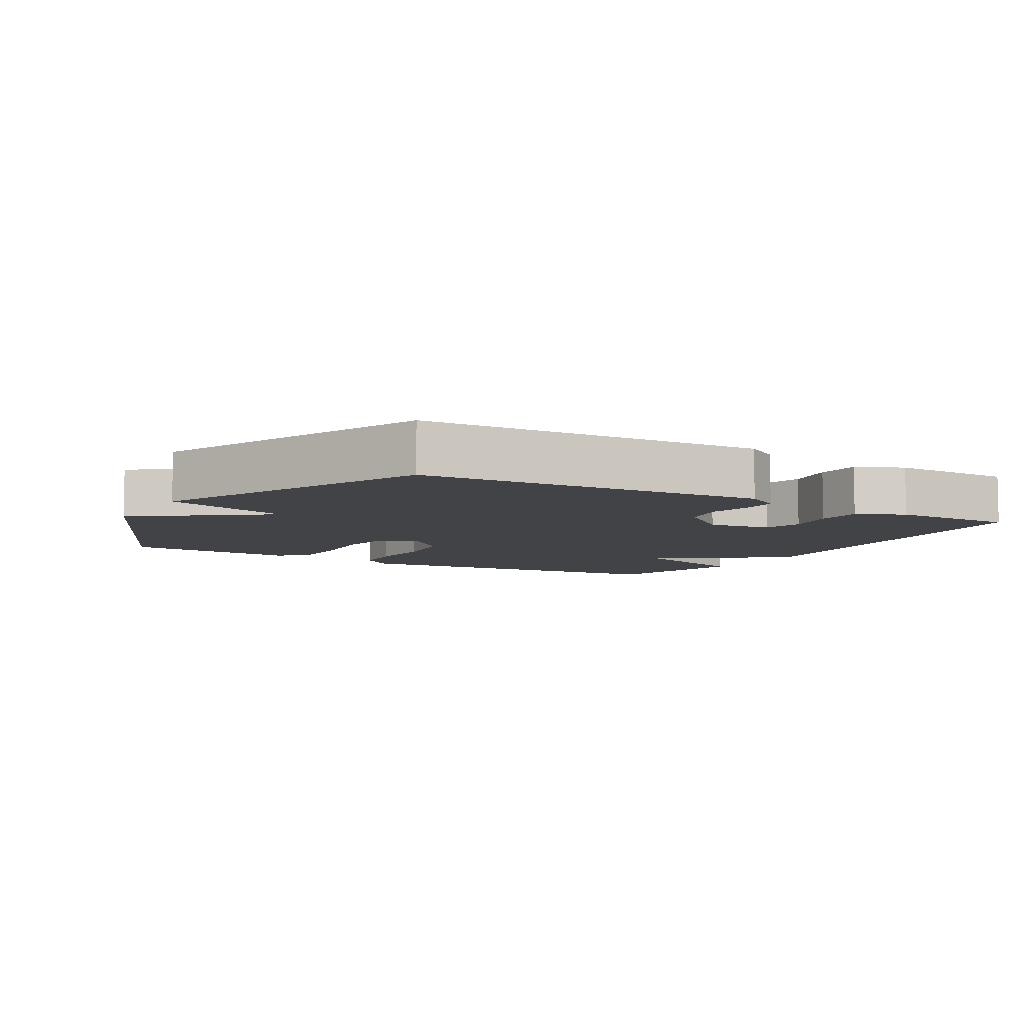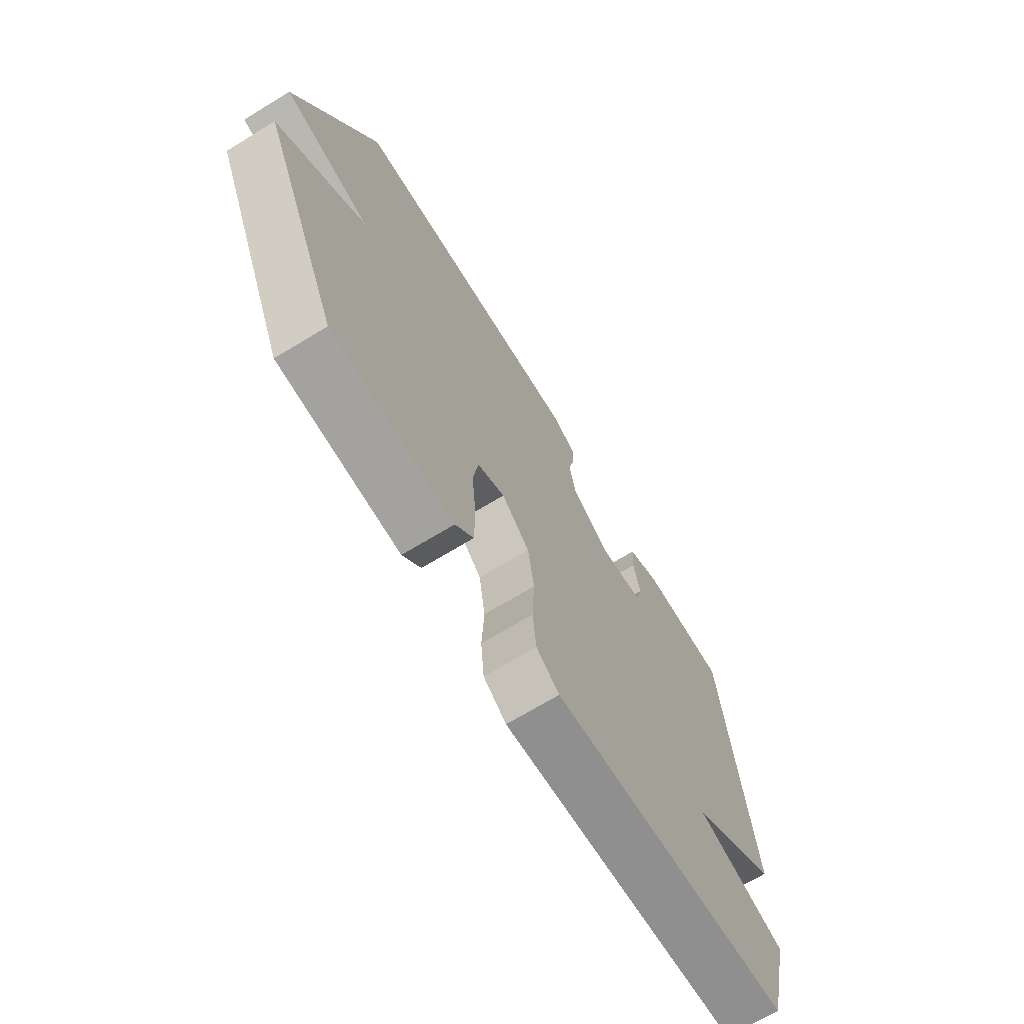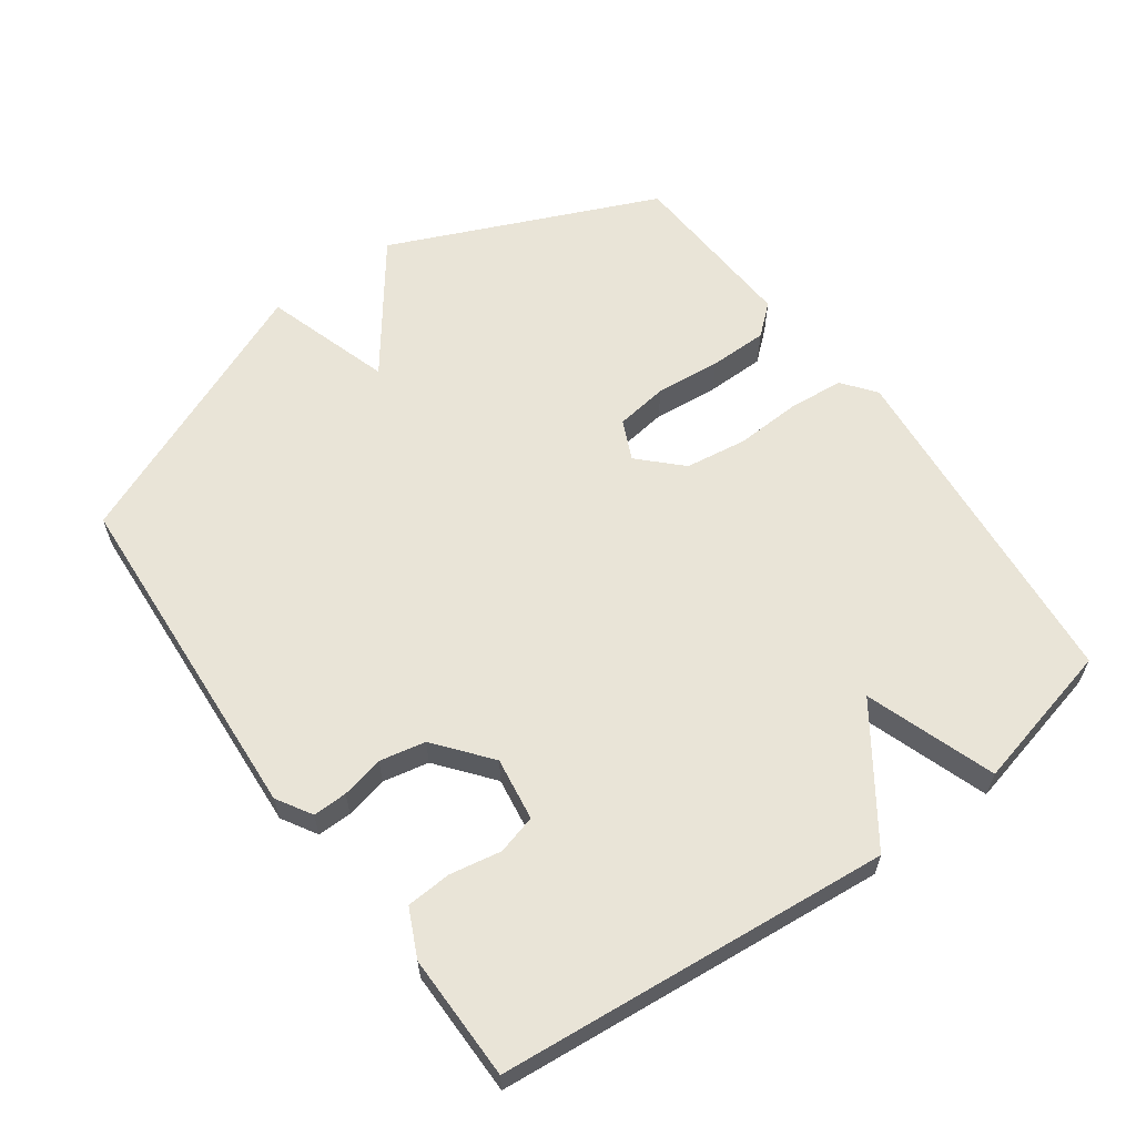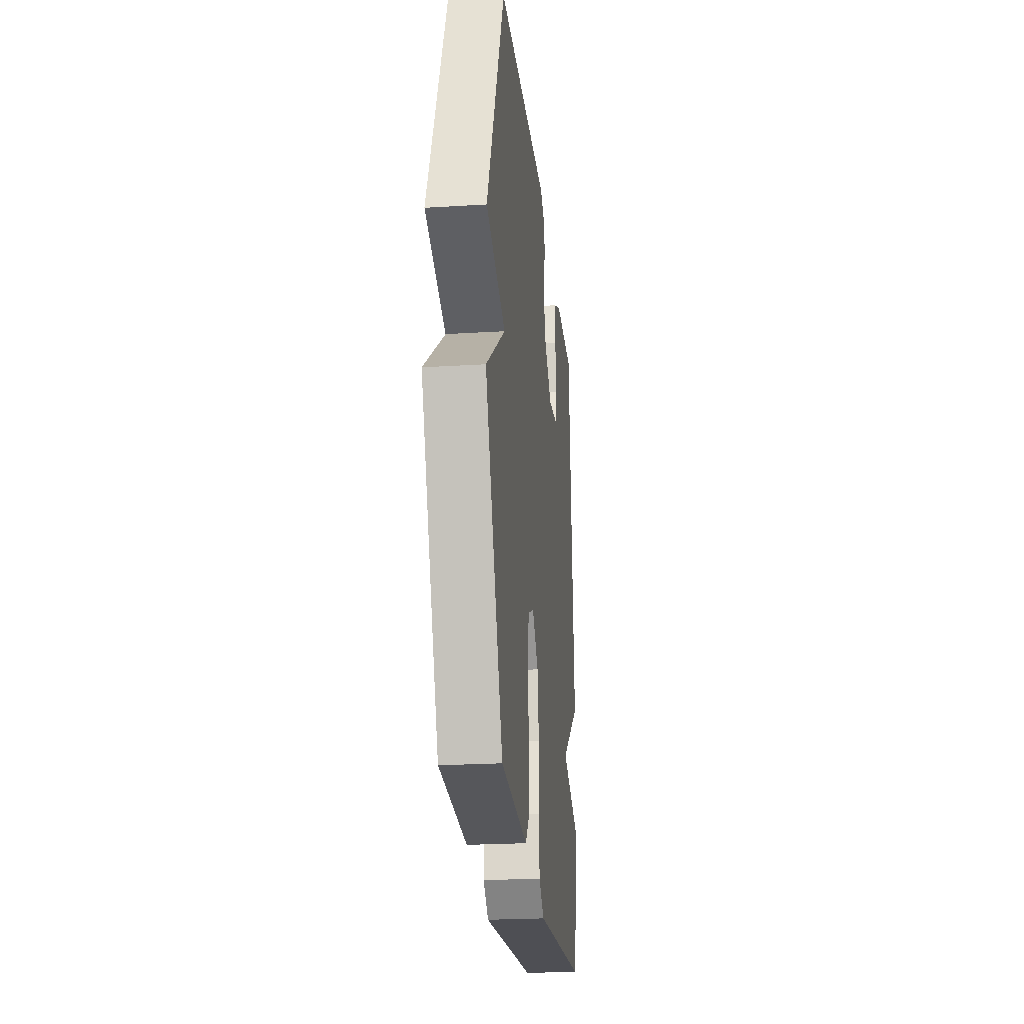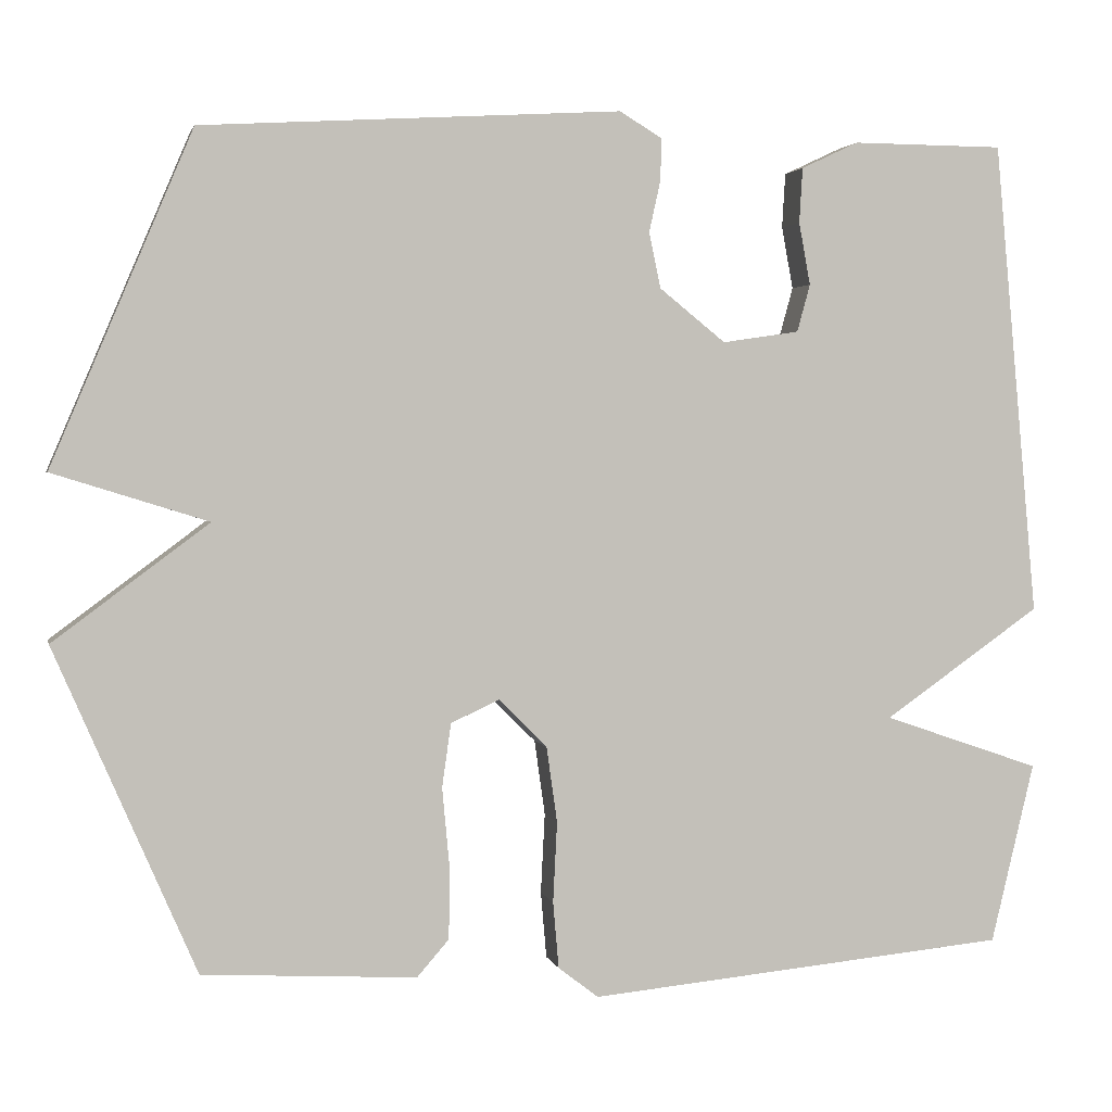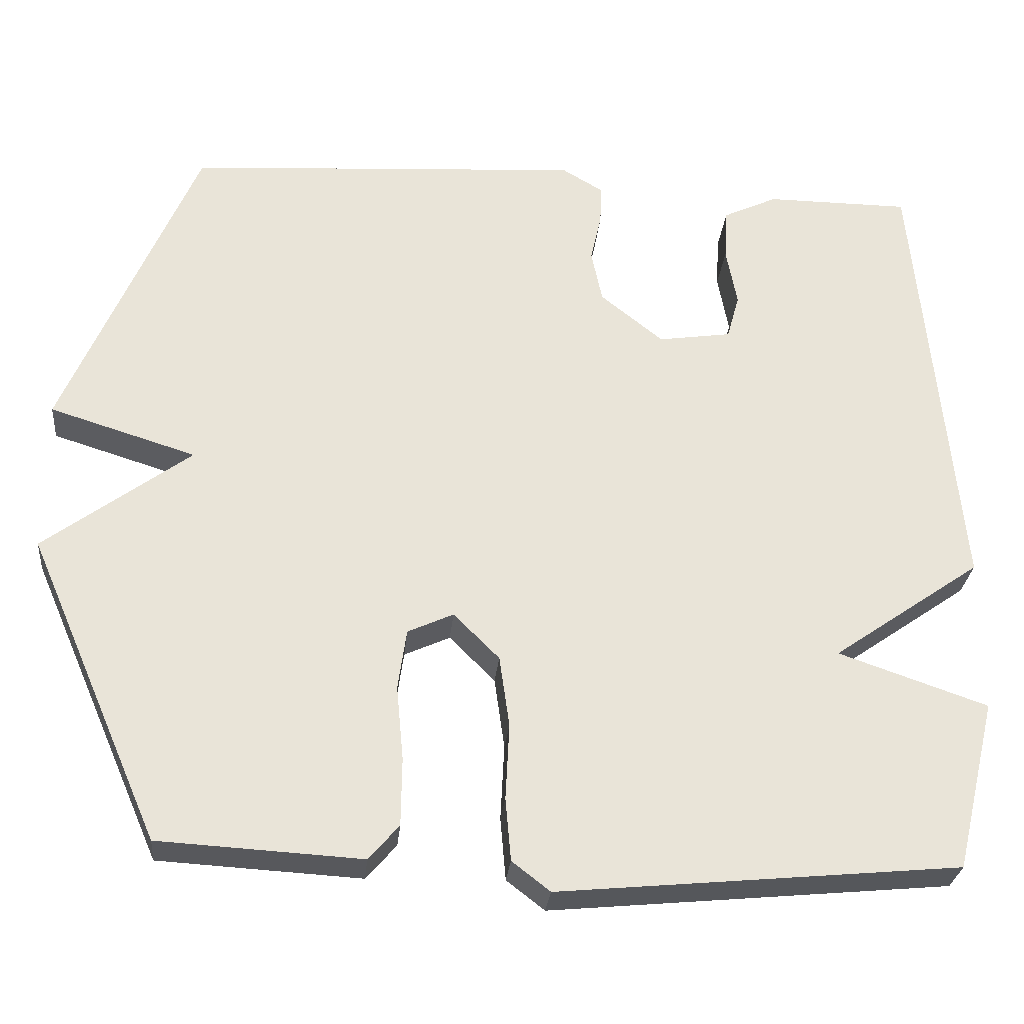
<metadata>
{"format":"obj","ext":"obj","renderer":"f3d","projection":"perspective","resolution":1024,"background":"white","views":[{"elev":-7.1,"azim":-30.5,"up":"+Y"},{"elev":-69.8,"azim":-58.7,"up":"+Z"},{"elev":61.0,"azim":54.2,"up":"+Y"},{"elev":-23.8,"azim":-84.1,"up":"+Z"},{"elev":2.3,"azim":-12.6,"up":"+Z"},{"elev":-28.3,"azim":-5.4,"up":"+Z"}]}
</metadata>
<code>
v -0.5 0.07 0.5
v 0.012 0.07 0.531
v 0.064 0.07 0.5
v 0.063 0.07 0.449
v 0.049 0.07 0.386
v 0.063 0.07 0.318
v 0.144 0.07 0.253
v 0.238 0.07 0.267
v 0.254 0.07 0.325
v 0.24 0.07 0.401
v 0.244 0.07 0.468
v 0.314 0.07 0.501
v 0.5 0.07 0.5
v 0.553 0.07 -0.08
v 0.361 0.07 -0.214
v 0.553 0.07 -0.28
v 0.5 0.07 -0.5
v -0.015 0.07 -0.549
v -0.064 0.07 -0.511
v -0.071 0.07 -0.43
v -0.066 0.07 -0.332
v -0.079 0.07 -0.24
v -0.138 0.07 -0.181
v -0.197 0.07 -0.208
v -0.208 0.07 -0.286
v -0.199 0.07 -0.383
v -0.2 0.07 -0.47
v -0.239 0.07 -0.515
v -0.5 0.07 -0.5
v -0.672 0.07 -0.105
v -0.483 0.07 0.036
v -0.672 0.07 0.095
v -0.5 0 0.5
v 0.012 0 0.531
v 0.064 0 0.5
v 0.063 0 0.449
v 0.049 0 0.386
v 0.063 0 0.318
v 0.144 0 0.253
v 0.238 0 0.267
v 0.254 0 0.325
v 0.24 0 0.401
v 0.244 0 0.468
v 0.314 0 0.501
v 0.5 0 0.5
v 0.553 0 -0.08
v 0.361 0 -0.214
v 0.553 0 -0.28
v 0.5 0 -0.5
v -0.015 0 -0.549
v -0.064 0 -0.511
v -0.071 0 -0.43
v -0.066 0 -0.332
v -0.079 0 -0.24
v -0.138 0 -0.181
v -0.197 0 -0.208
v -0.208 0 -0.286
v -0.199 0 -0.383
v -0.2 0 -0.47
v -0.239 0 -0.515
v -0.5 0 -0.5
v -0.672 0 -0.105
v -0.483 0 0.036
v -0.672 0 0.095
f 3 4 5
f 2 3 5
f 1 2 5
f 32 1 5
f 31 32 5
f 29 30 31
f 28 29 31
f 27 28 31
f 26 27 31
f 25 26 31
f 24 25 31
f 31 5 6
f 24 31 6
f 23 24 6
f 22 23 6 7
f 21 22 7 8
f 19 20 21
f 18 19 21
f 17 18 21
f 16 17 21
f 15 16 21
f 15 21 8
f 13 14 15
f 12 13 15
f 11 12 15
f 10 11 15
f 9 10 15
f 8 9 15
f 37 36 35
f 37 35 34
f 37 34 33
f 37 33 64
f 37 64 63
f 63 62 61
f 63 61 60
f 63 60 59
f 63 59 58
f 63 58 57
f 63 57 56
f 38 37 63
f 38 63 56
f 38 56 55
f 39 38 55 54
f 40 39 54 53
f 53 52 51
f 53 51 50
f 53 50 49
f 53 49 48
f 53 48 47
f 40 53 47
f 47 46 45
f 47 45 44
f 47 44 43
f 47 43 42
f 47 42 41
f 47 41 40
f 1 33 34 2
f 2 34 35 3
f 3 35 36 4
f 4 36 37 5
f 5 37 38 6
f 6 38 39 7
f 7 39 40 8
f 8 40 41 9
f 9 41 42 10
f 10 42 43 11
f 11 43 44 12
f 12 44 45 13
f 13 45 46 14
f 14 46 47 15
f 15 47 48 16
f 16 48 49 17
f 17 49 50 18
f 18 50 51 19
f 19 51 52 20
f 20 52 53 21
f 21 53 54 22
f 22 54 55 23
f 23 55 56 24
f 24 56 57 25
f 25 57 58 26
f 26 58 59 27
f 27 59 60 28
f 28 60 61 29
f 29 61 62 30
f 30 62 63 31
f 31 63 64 32
f 32 64 33 1

</code>
